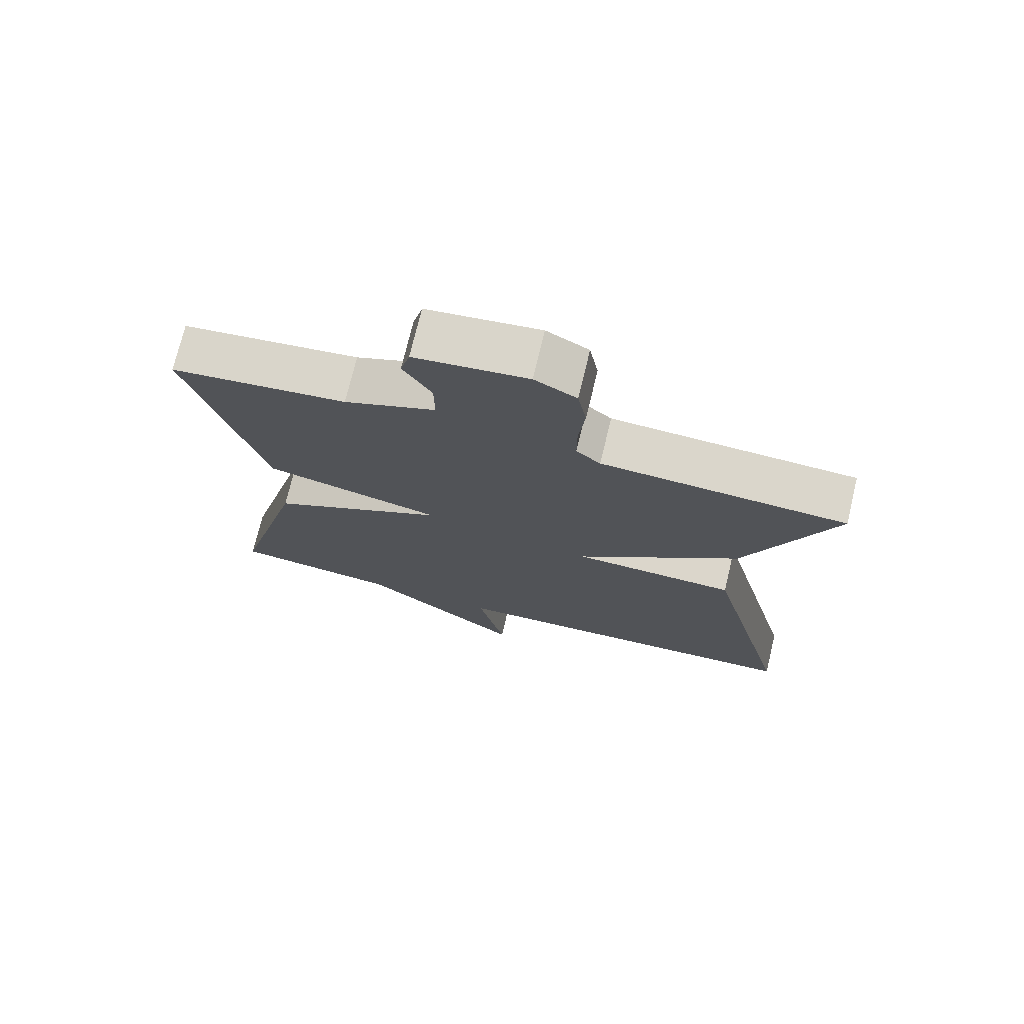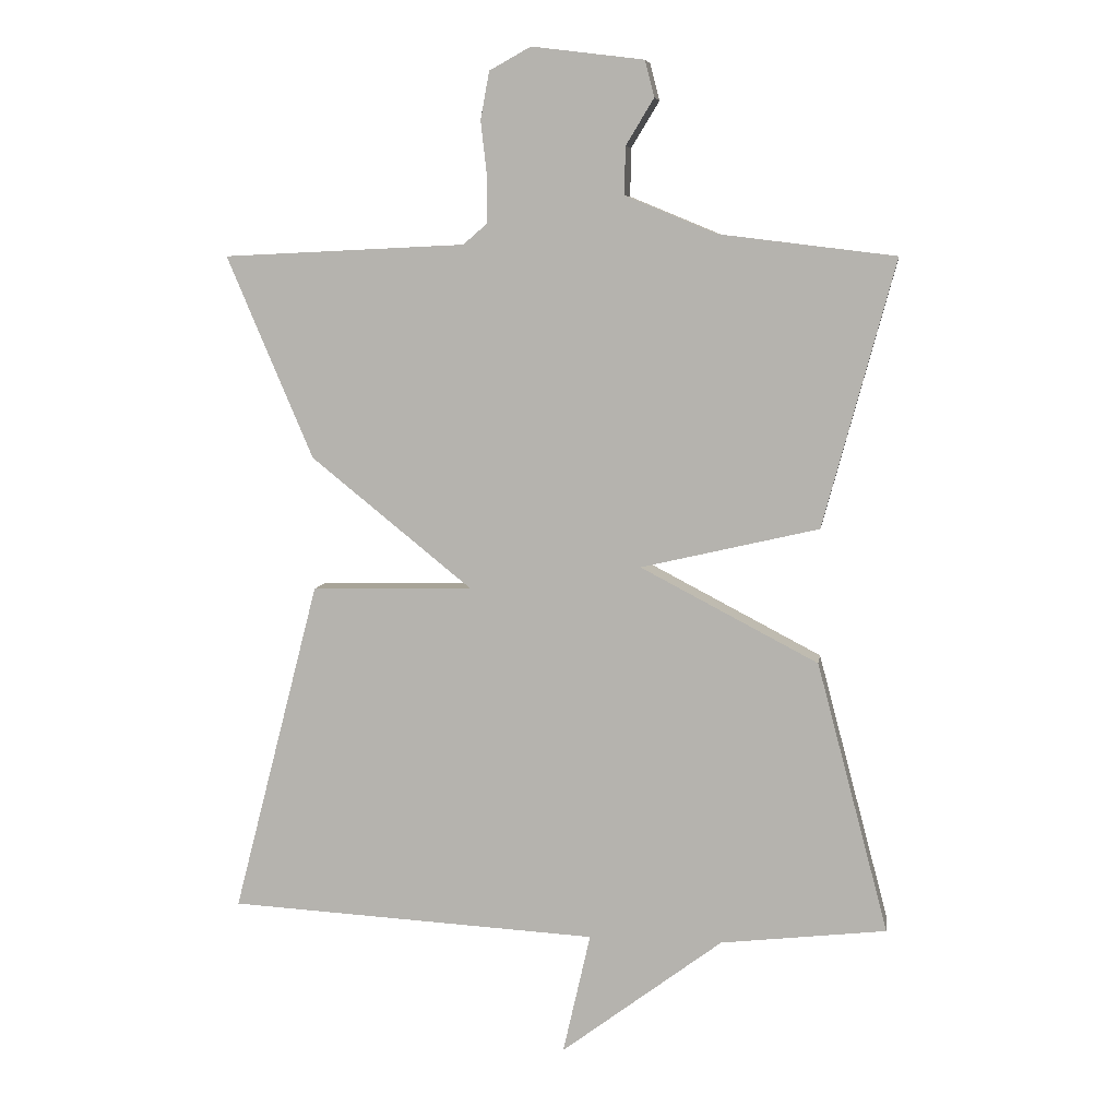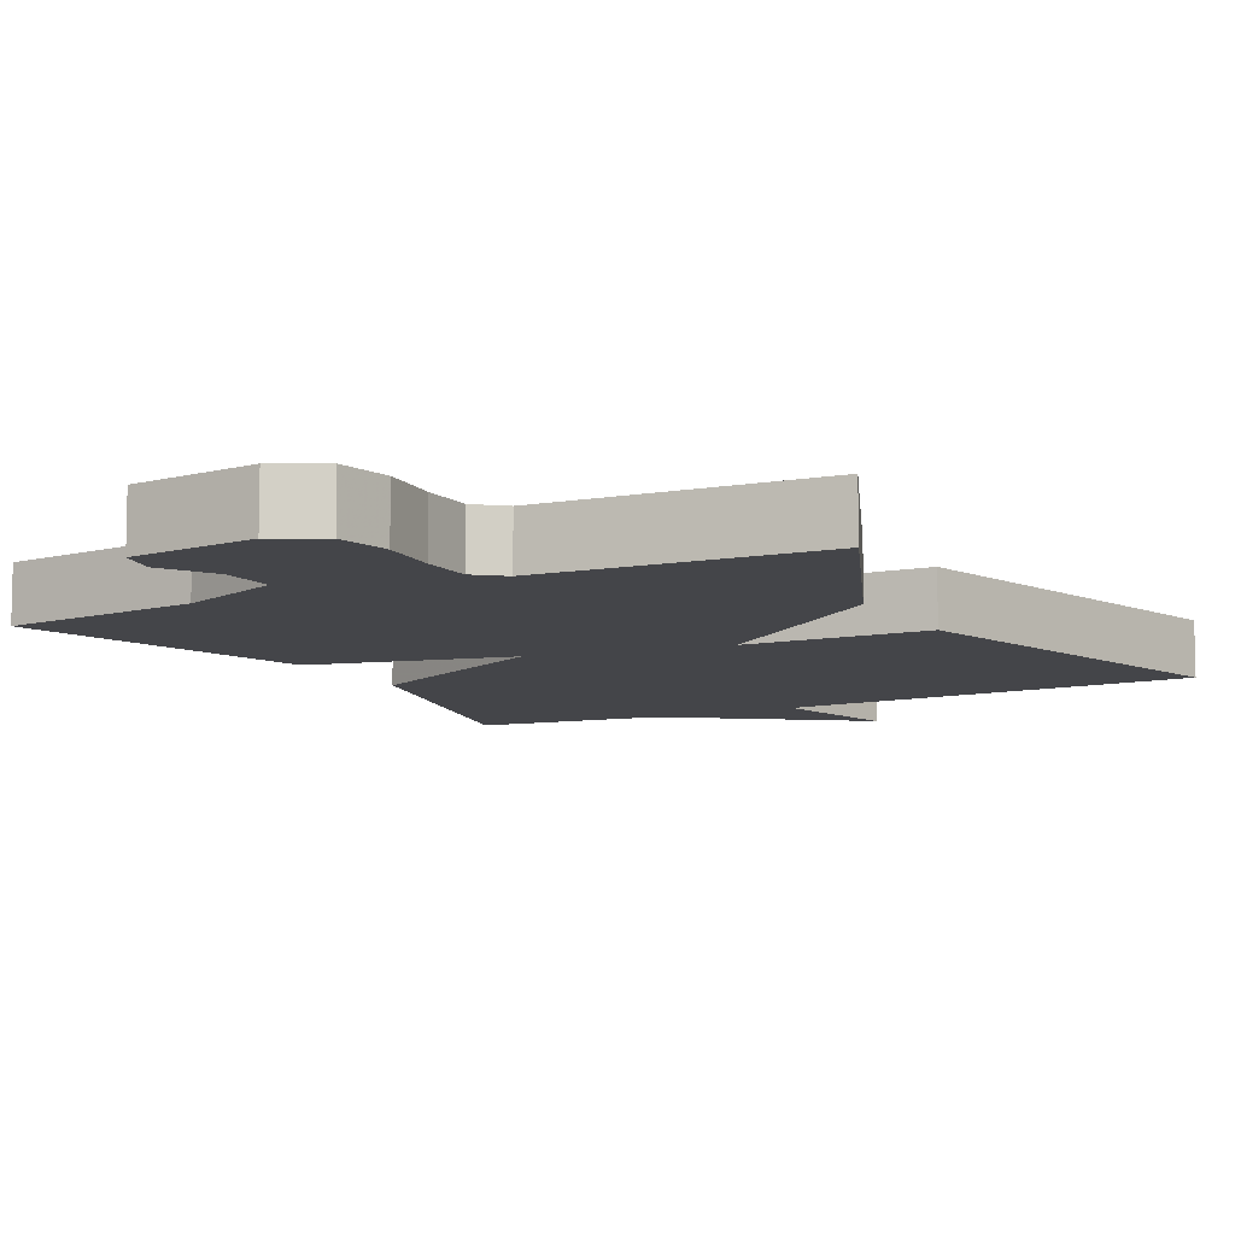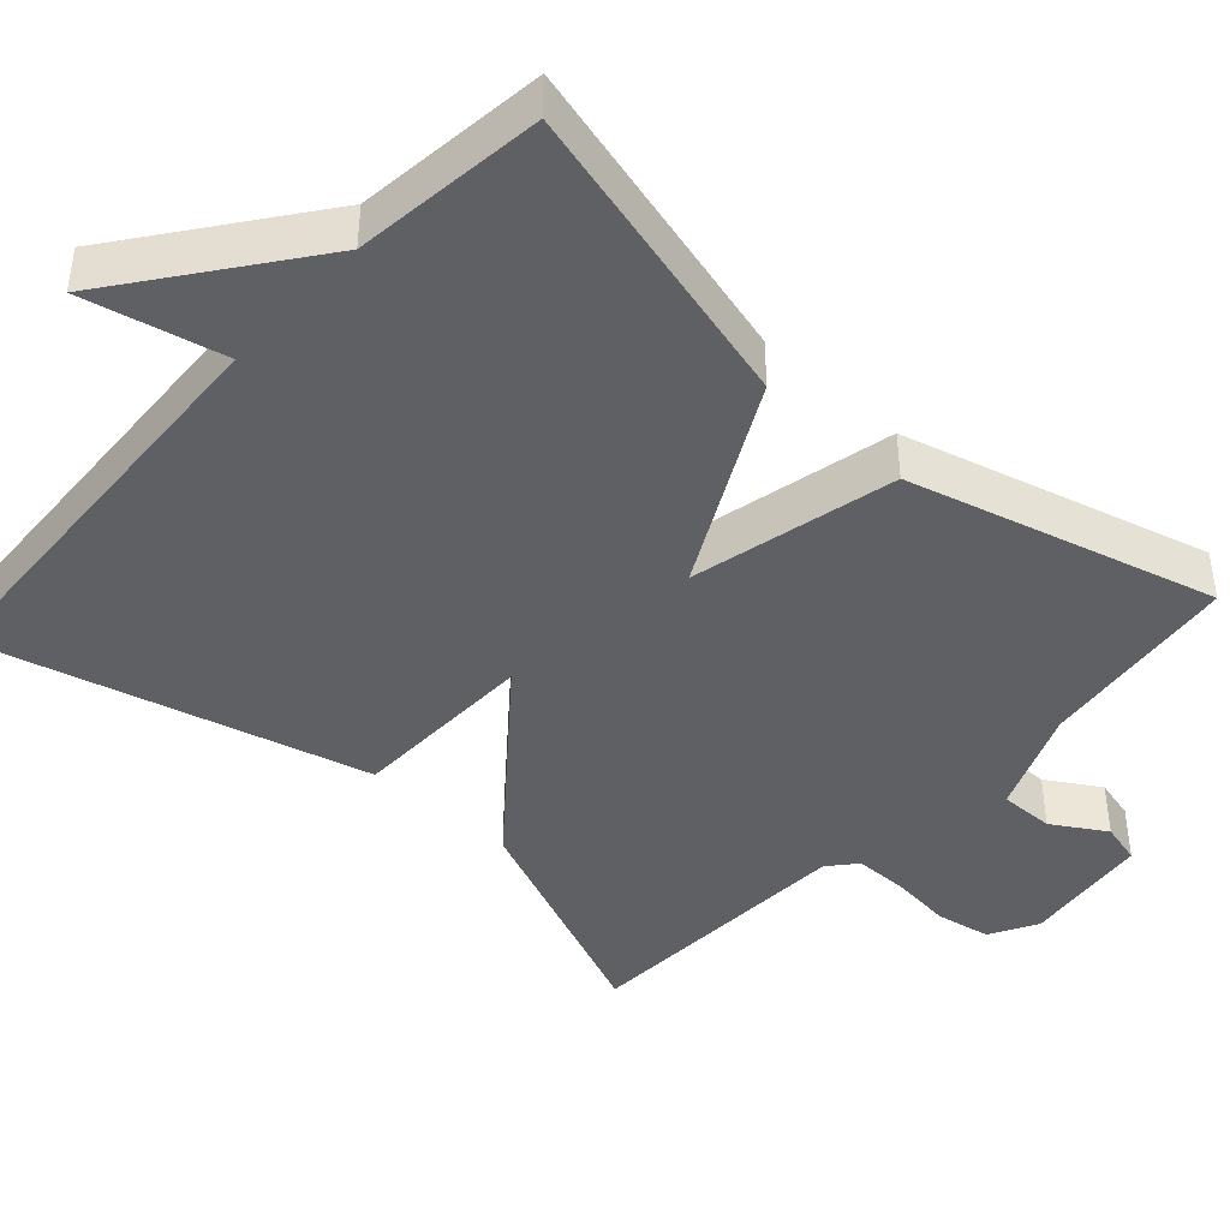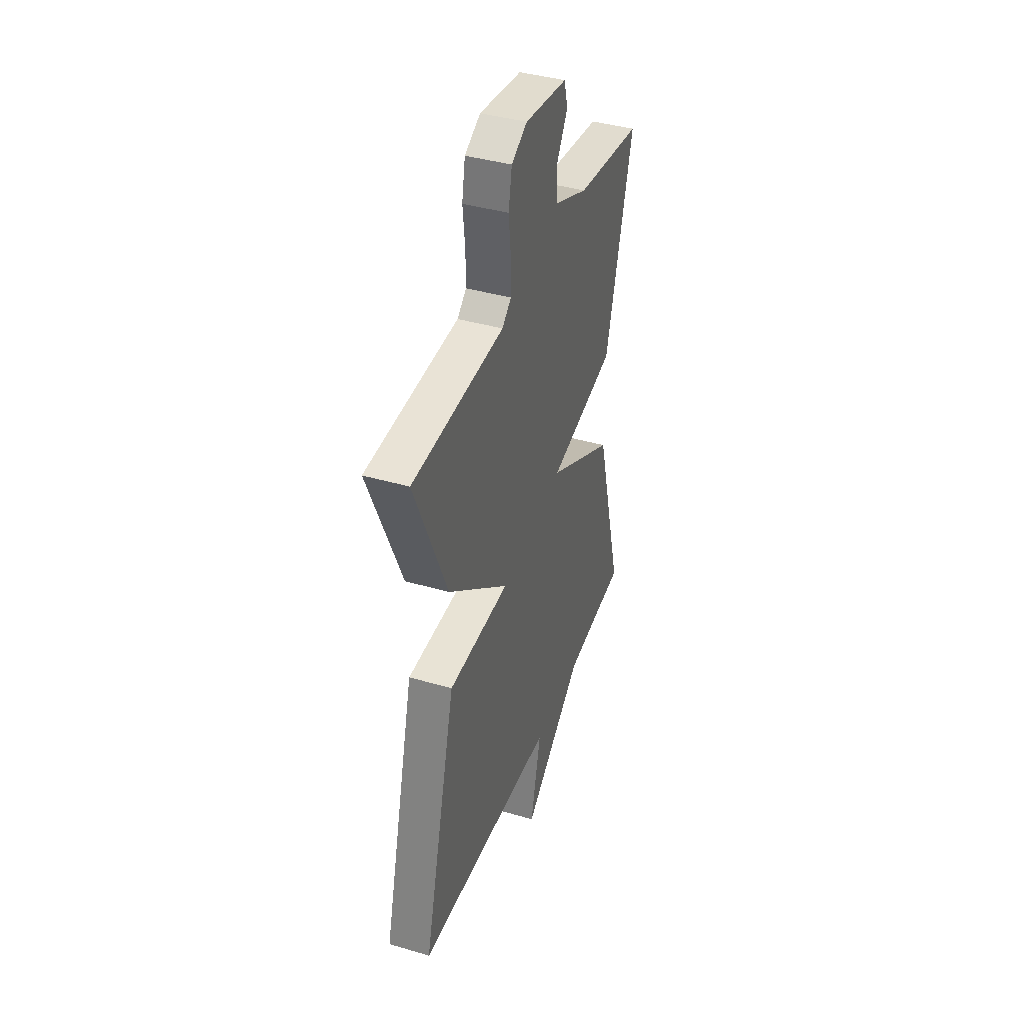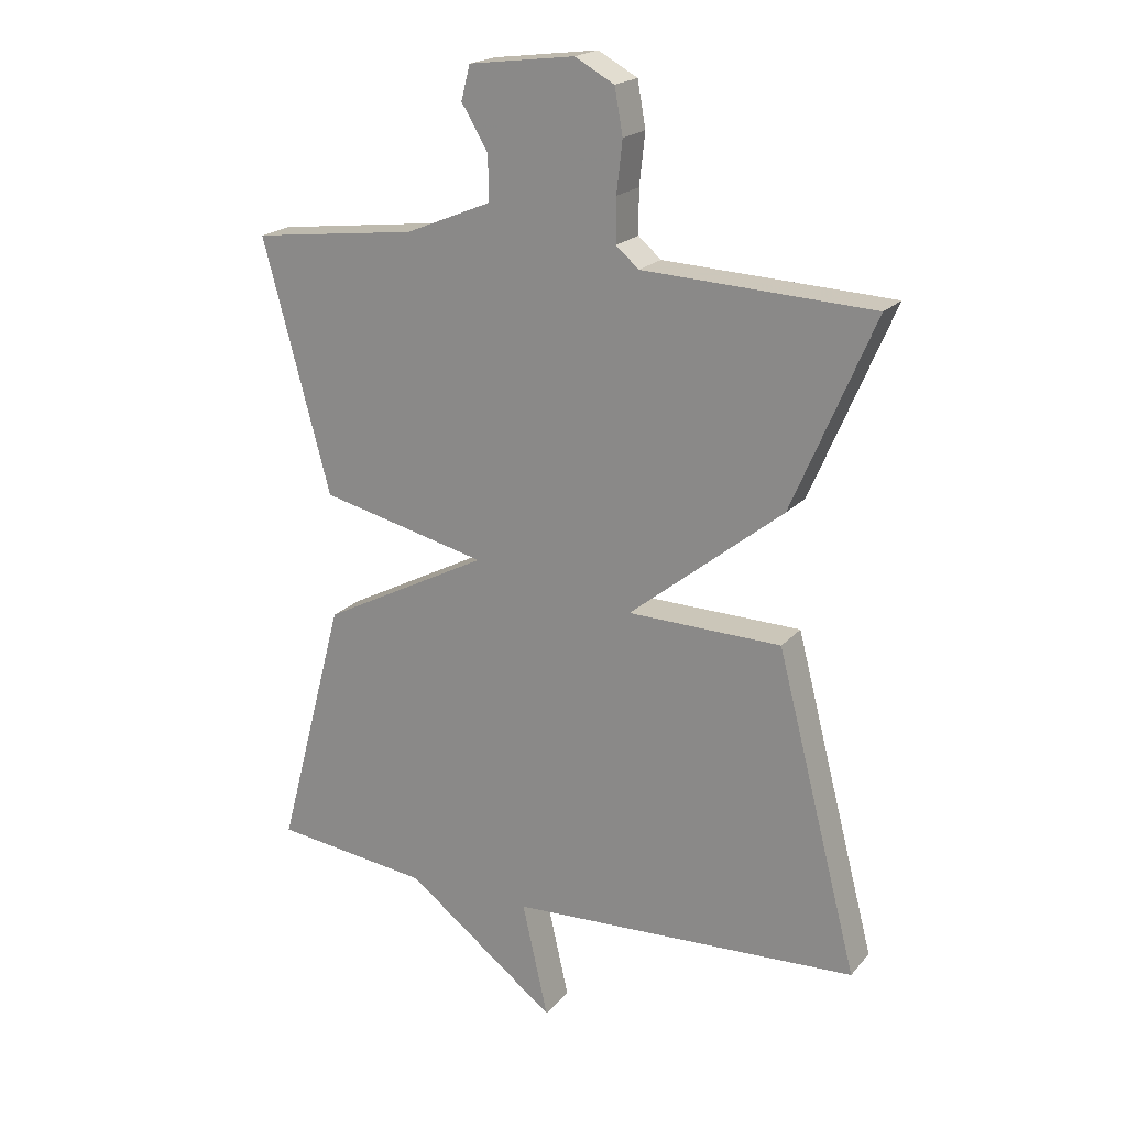
<metadata>
{"format":"obj","ext":"obj","renderer":"f3d","projection":"perspective","resolution":1024,"background":"white","views":[{"elev":73.6,"azim":13.5,"up":"+Z"},{"elev":7.4,"azim":-171.4,"up":"+Z"},{"elev":-9.0,"azim":28.4,"up":"+Y"},{"elev":-42.7,"azim":-132.2,"up":"+Y"},{"elev":40.3,"azim":109.8,"up":"+Z"},{"elev":20.1,"azim":28.4,"up":"+Z"}]}
</metadata>
<code>
v -0.5 0.07 -0.5
v -0.393 0.07 -0.097
v -0.128 0.07 0.041
v -0.393 0.07 0.103
v -0.5 0.07 0.5
v -0.238 0.07 0.532
v -0.102 0.07 0.588
v -0.103 0.07 0.659
v -0.145 0.07 0.728
v -0.131 0.07 0.782
v 0.036 0.07 0.803
v 0.098 0.07 0.769
v 0.111 0.07 0.698
v 0.102 0.07 0.617
v 0.102 0.07 0.548
v 0.138 0.07 0.517
v 0.5 0.07 0.5
v 0.371 0.07 0.198
v 0.129 0.07 0.003
v 0.371 0.07 -0.002
v 0.5 0.07 -0.5
v -0.053 0.07 -0.529
v -0.012 0.07 -0.71
v -0.253 0.07 -0.529
v -0.5 0 -0.5
v -0.393 0 -0.097
v -0.128 0 0.041
v -0.393 0 0.103
v -0.5 0 0.5
v -0.238 0 0.532
v -0.102 0 0.588
v -0.103 0 0.659
v -0.145 0 0.728
v -0.131 0 0.782
v 0.036 0 0.803
v 0.098 0 0.769
v 0.111 0 0.698
v 0.102 0 0.617
v 0.102 0 0.548
v 0.138 0 0.517
v 0.5 0 0.5
v 0.371 0 0.198
v 0.129 0 0.003
v 0.371 0 -0.002
v 0.5 0 -0.5
v -0.053 0 -0.529
v -0.012 0 -0.71
v -0.253 0 -0.529
f 22 23 24
f 24 1 2
f 22 24 2
f 21 22 2
f 20 21 2
f 19 20 2
f 16 17 18 19
f 15 16 19
f 12 13 14
f 11 12 14
f 10 11 14
f 9 10 14
f 8 9 14
f 7 8 14 15
f 6 7 15 19
f 5 6 19
f 4 5 19
f 3 4 19
f 2 3 19
f 48 47 46
f 26 25 48
f 26 48 46
f 26 46 45
f 26 45 44
f 26 44 43
f 43 42 41 40
f 43 40 39
f 38 37 36
f 38 36 35
f 38 35 34
f 38 34 33
f 38 33 32
f 39 38 32 31
f 43 39 31 30
f 43 30 29
f 43 29 28
f 43 28 27
f 43 27 26
f 1 25 26 2
f 2 26 27 3
f 3 27 28 4
f 4 28 29 5
f 5 29 30 6
f 6 30 31 7
f 7 31 32 8
f 8 32 33 9
f 9 33 34 10
f 10 34 35 11
f 11 35 36 12
f 12 36 37 13
f 13 37 38 14
f 14 38 39 15
f 15 39 40 16
f 16 40 41 17
f 17 41 42 18
f 18 42 43 19
f 19 43 44 20
f 20 44 45 21
f 21 45 46 22
f 22 46 47 23
f 23 47 48 24
f 24 48 25 1

</code>
